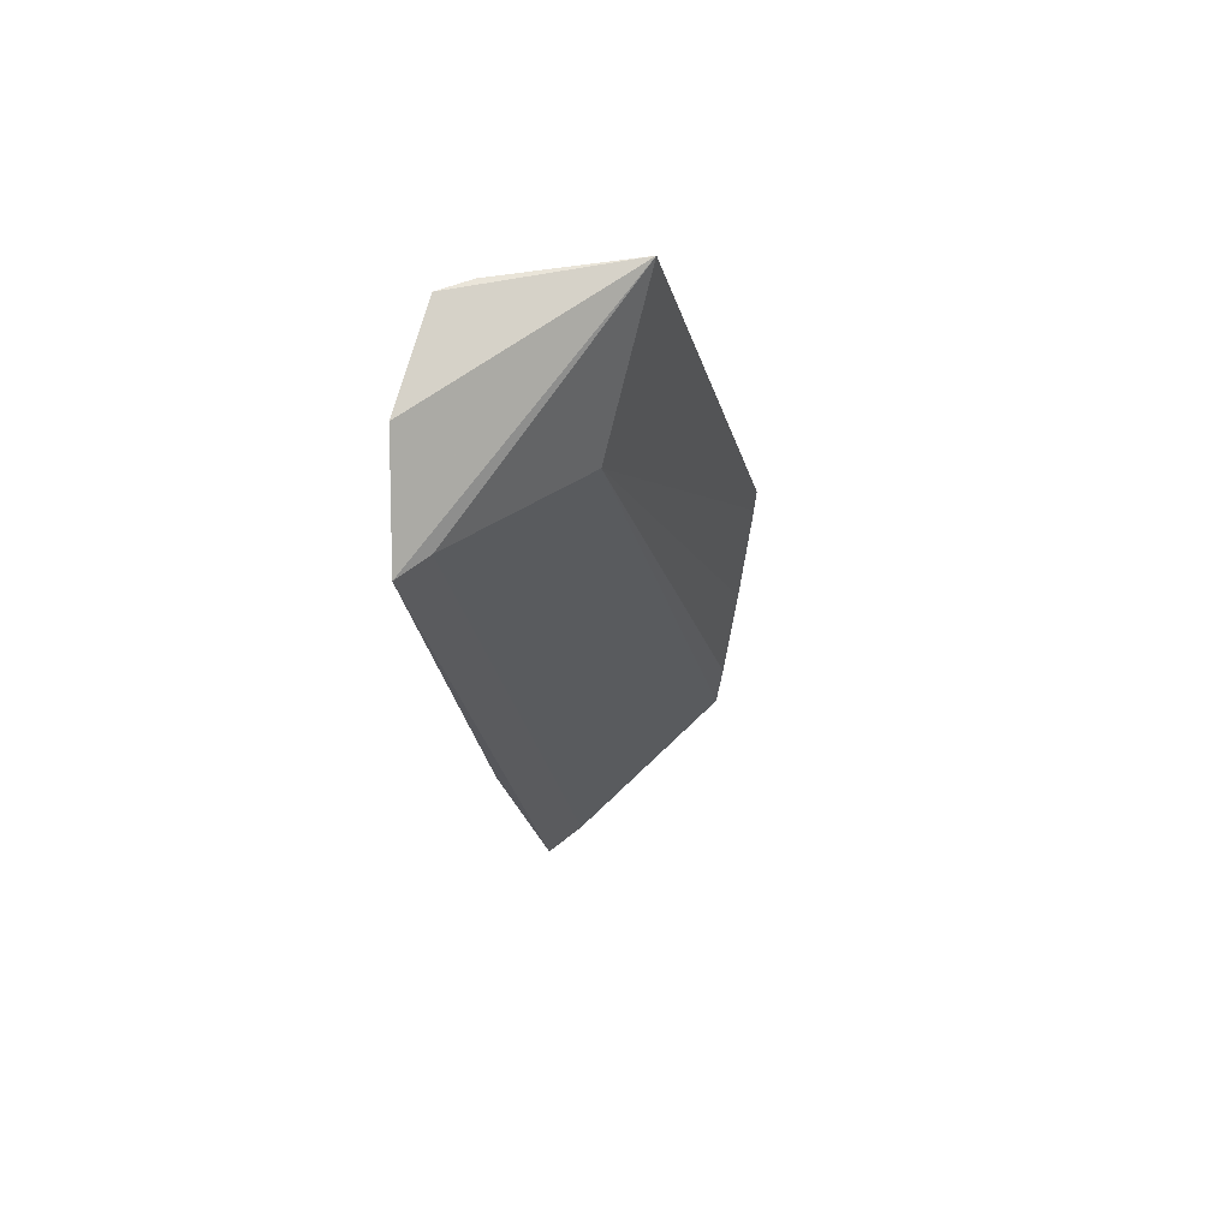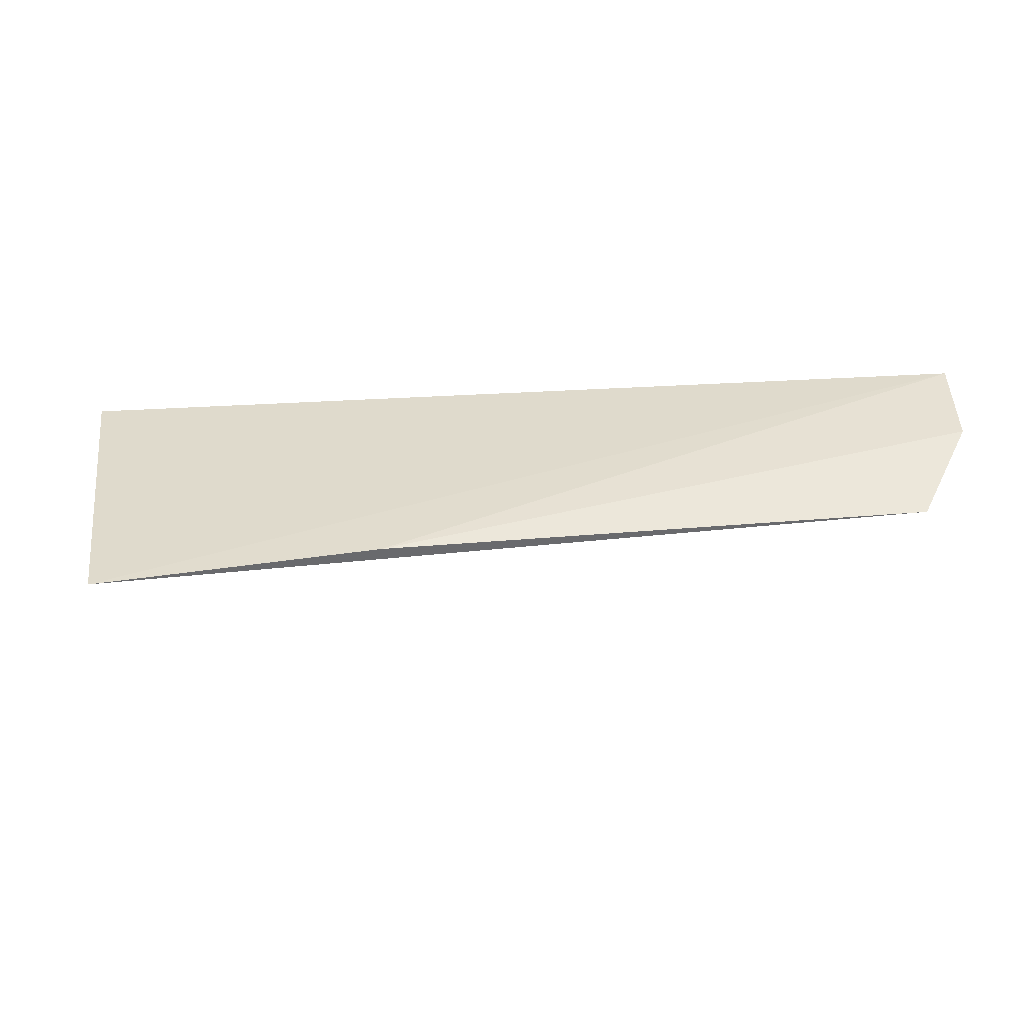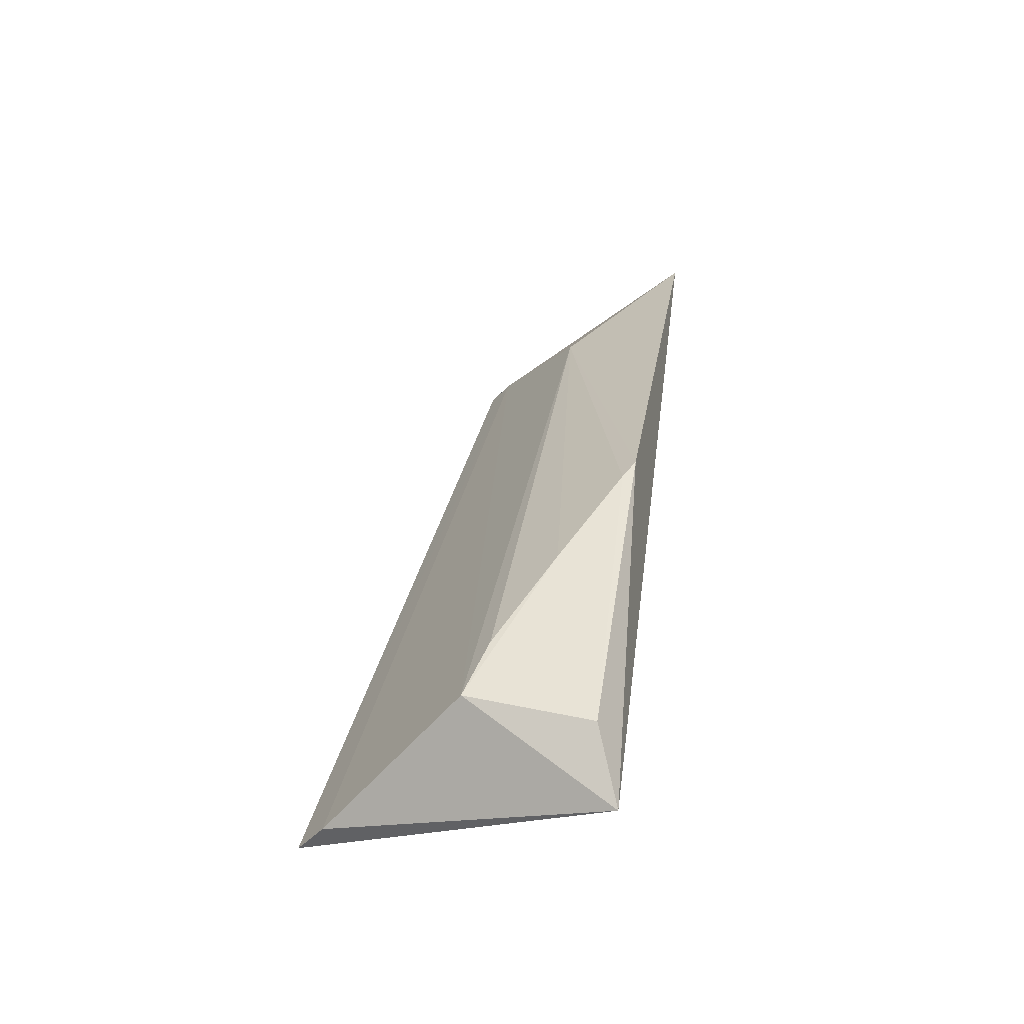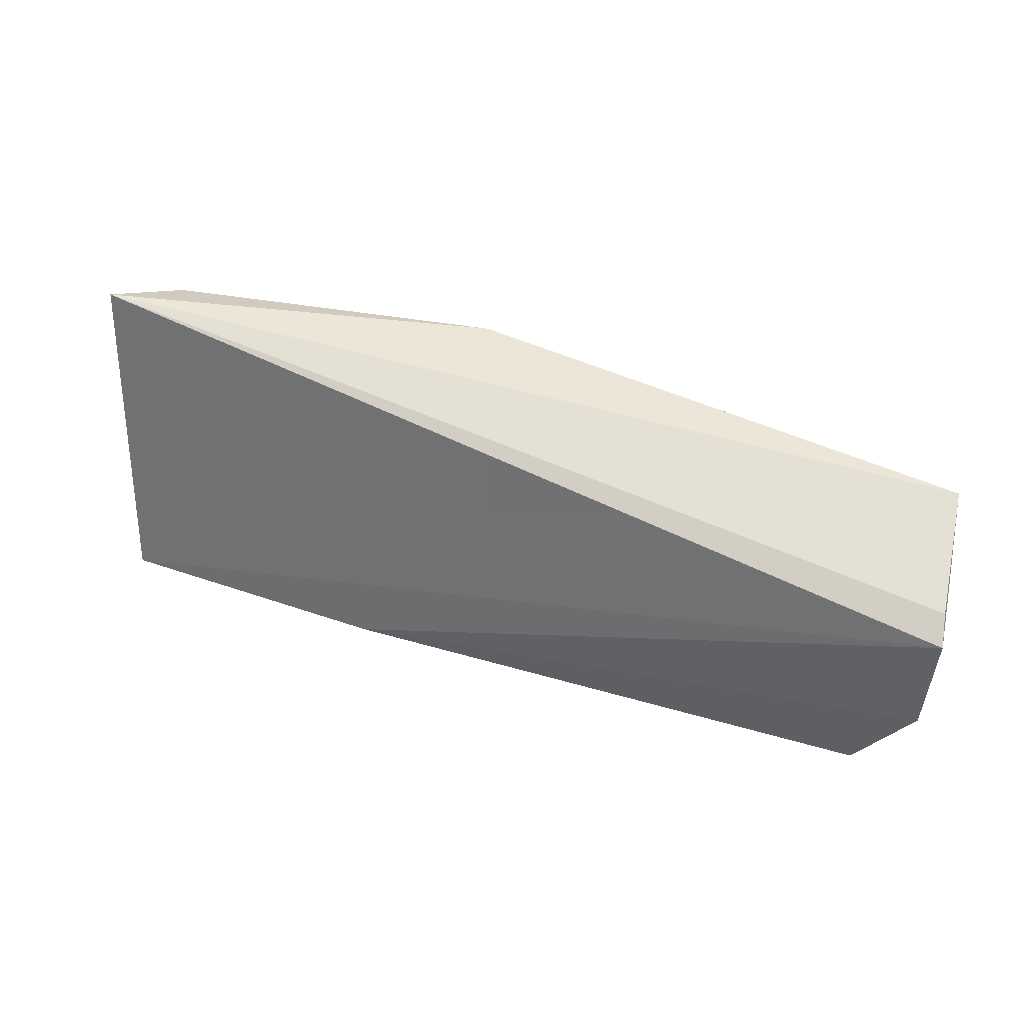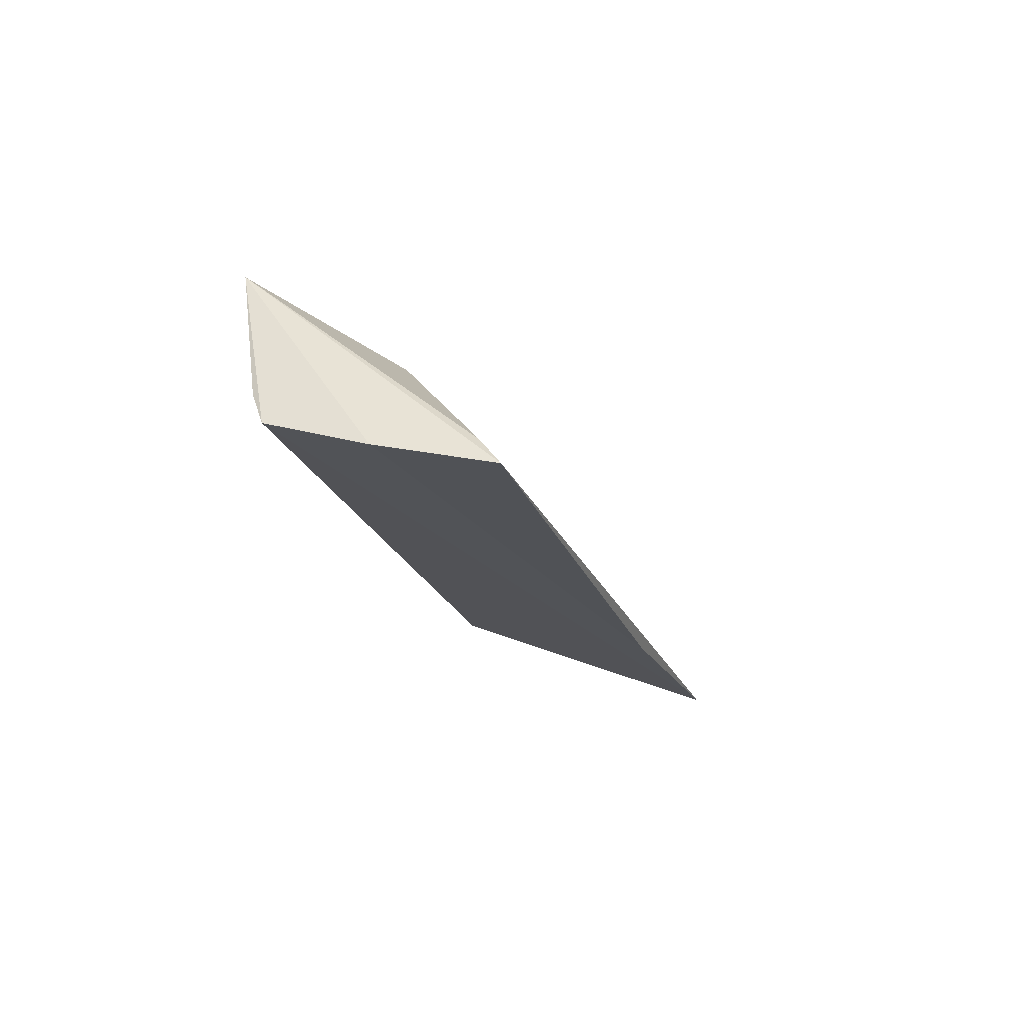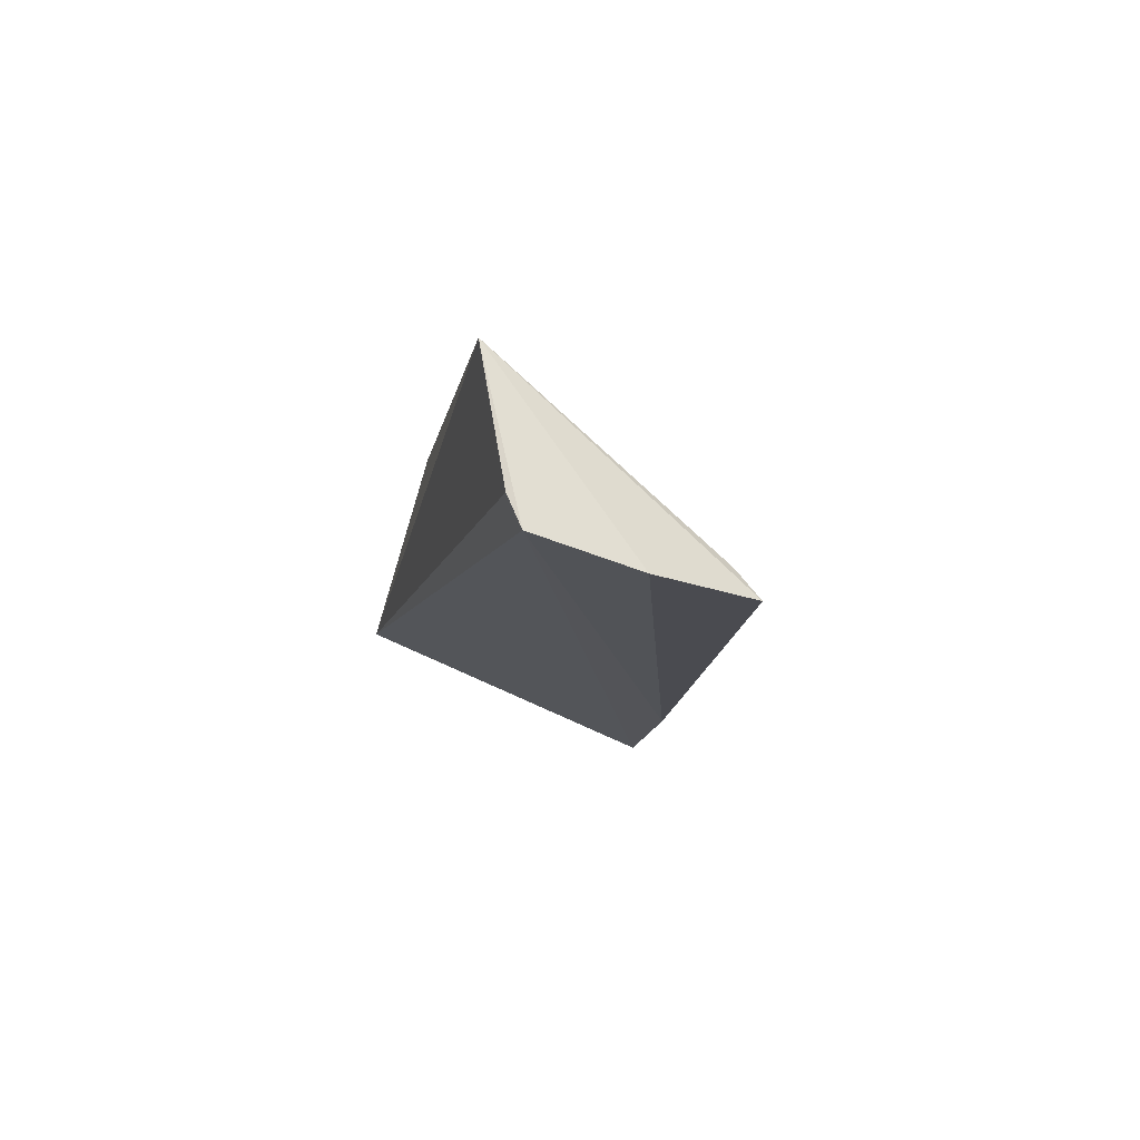
<metadata>
{"format":"obj","ext":"obj","renderer":"f3d","projection":"perspective","resolution":1024,"background":"white","views":[{"elev":-13.8,"azim":-85.7,"up":"+Y"},{"elev":-32.3,"azim":178.5,"up":"+Y"},{"elev":36.8,"azim":96.7,"up":"+Z"},{"elev":56.0,"azim":-161.2,"up":"+Y"},{"elev":-22.4,"azim":-78.6,"up":"+Z"},{"elev":-14.7,"azim":-100.8,"up":"+Z"}]}
</metadata>
<code>
v -0.0504 -0.01493 0.08929
v -0.04714 -0.01357 0.08657
v -0.09752 -0.01312 0.08824
v -0.09871 -0.02021 0.07788
v -0.04966 -0.03045 0.07905
v -0.09871 -0.01488 0.07946
v -0.06899 -0.0143 0.09187
v -0.05163 -0.02185 0.08913
v -0.09589 -0.02589 0.07764
v -0.09838 -0.01422 0.08116
v -0.06559 -0.02863 0.07791
v -0.04944 -0.02898 0.08092
v -0.06141 -0.01797 0.09068
v -0.09554 -0.02473 0.07917
v -0.06777 -0.01495 0.09169
v -0.09113 -0.01989 0.08553
v -0.05522 -0.02083 0.08965
f 6 4 3
f 6 2 5
f 7 1 2
f 7 2 3
f 8 2 1
f 9 3 4
f 10 6 3
f 10 3 2
f 10 2 6
f 11 6 5
f 11 4 6
f 11 9 4
f 11 5 9
f 12 5 2
f 12 2 8
f 13 8 1
f 14 9 5
f 14 5 12
f 14 12 8
f 14 3 9
f 15 13 1
f 15 1 7
f 16 14 8
f 16 3 14
f 16 13 15
f 16 15 7
f 16 7 3
f 17 16 8
f 17 8 13
f 17 13 16

</code>
